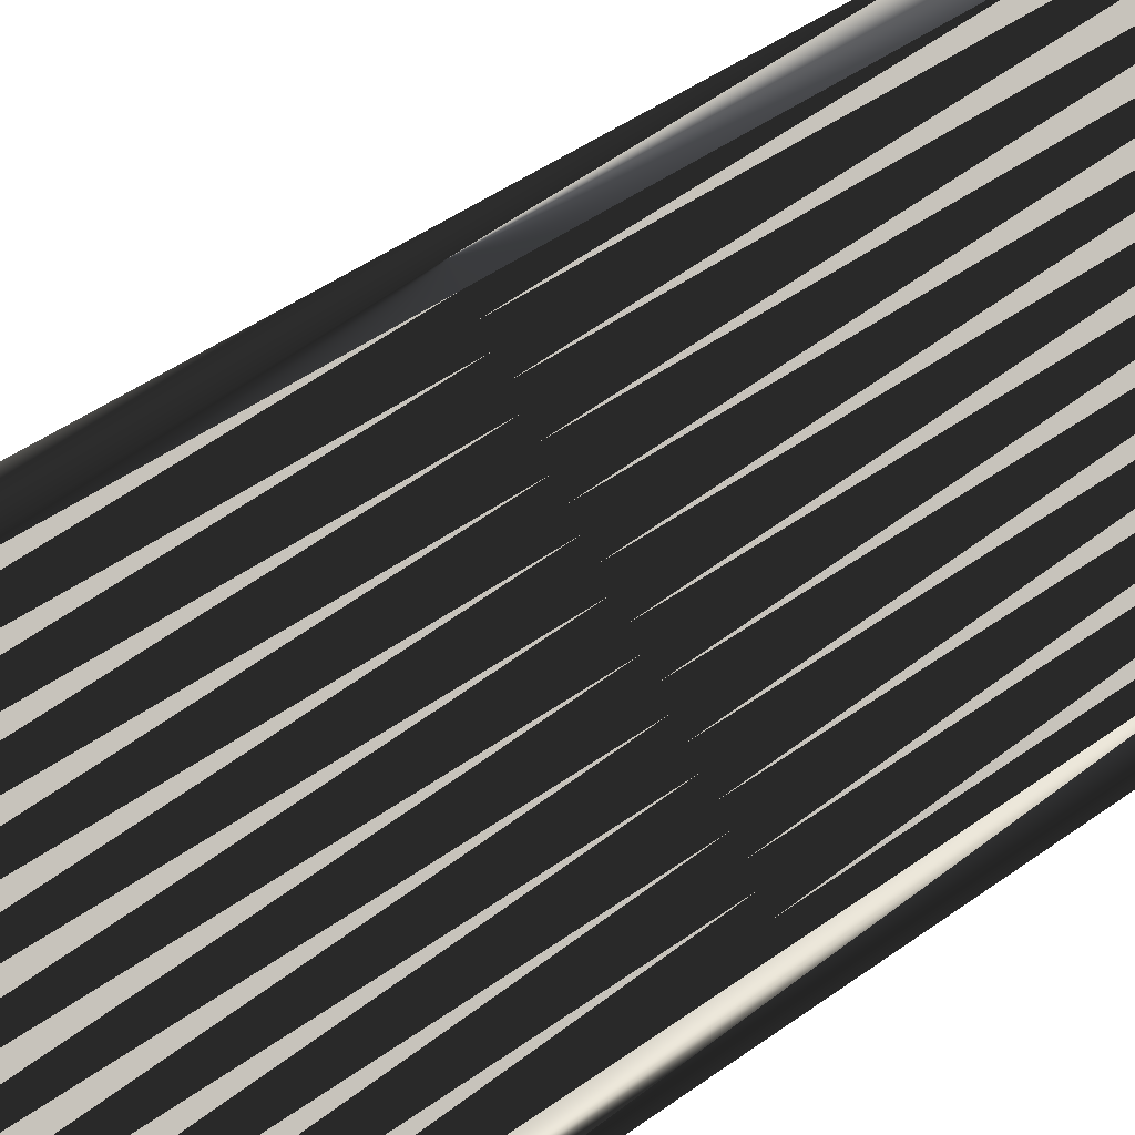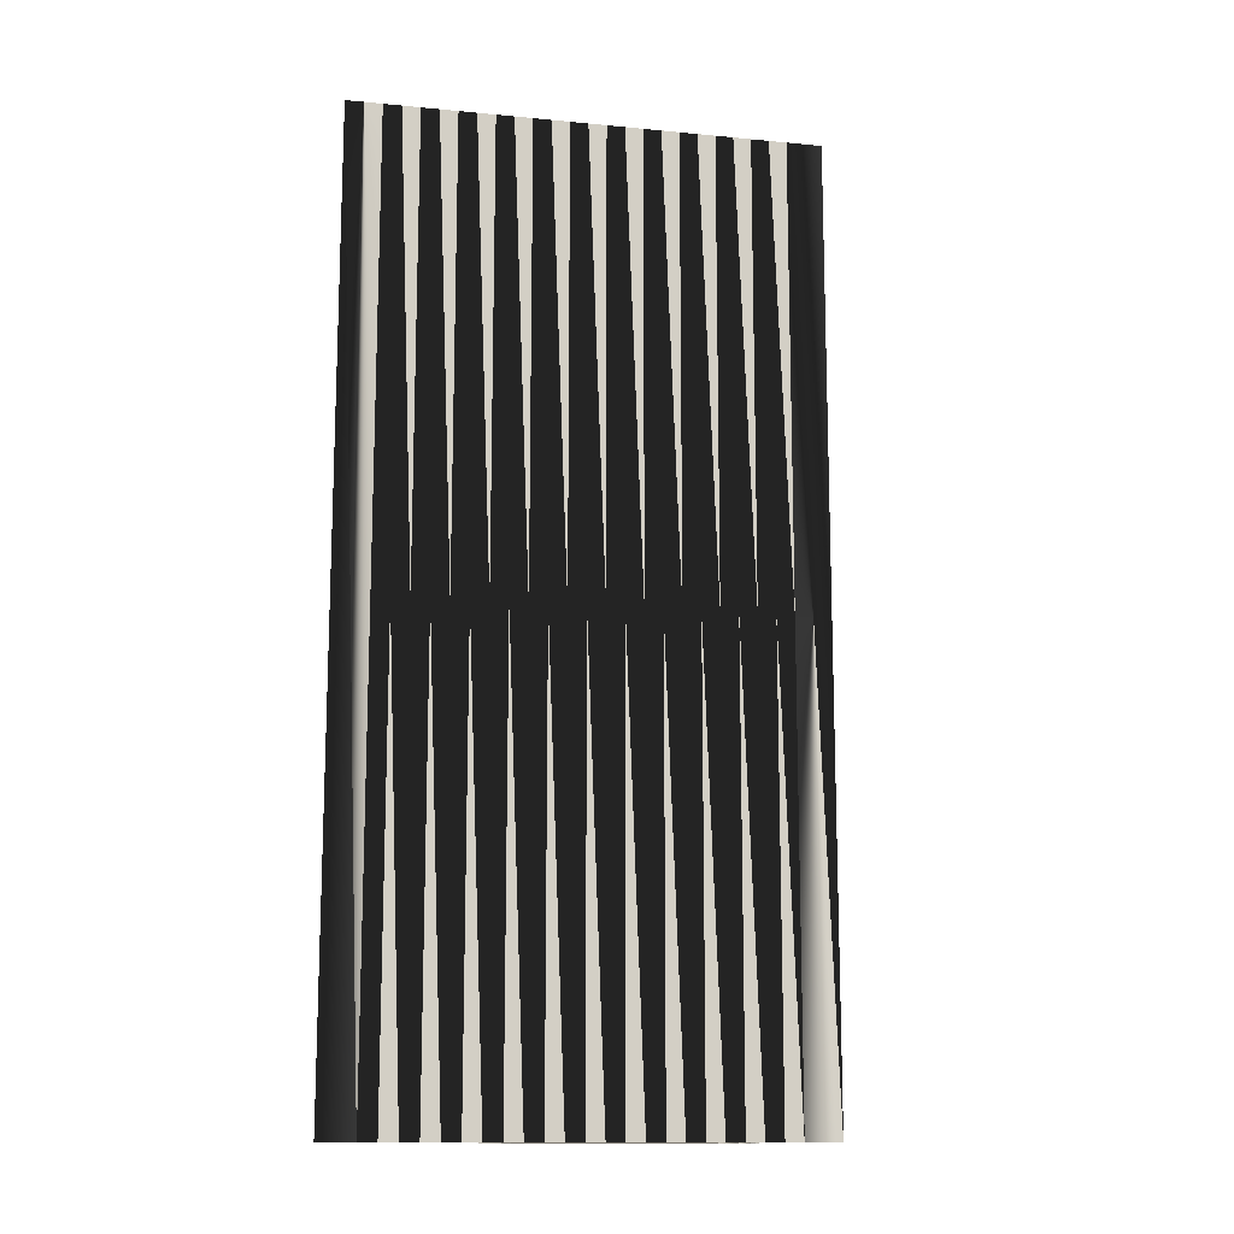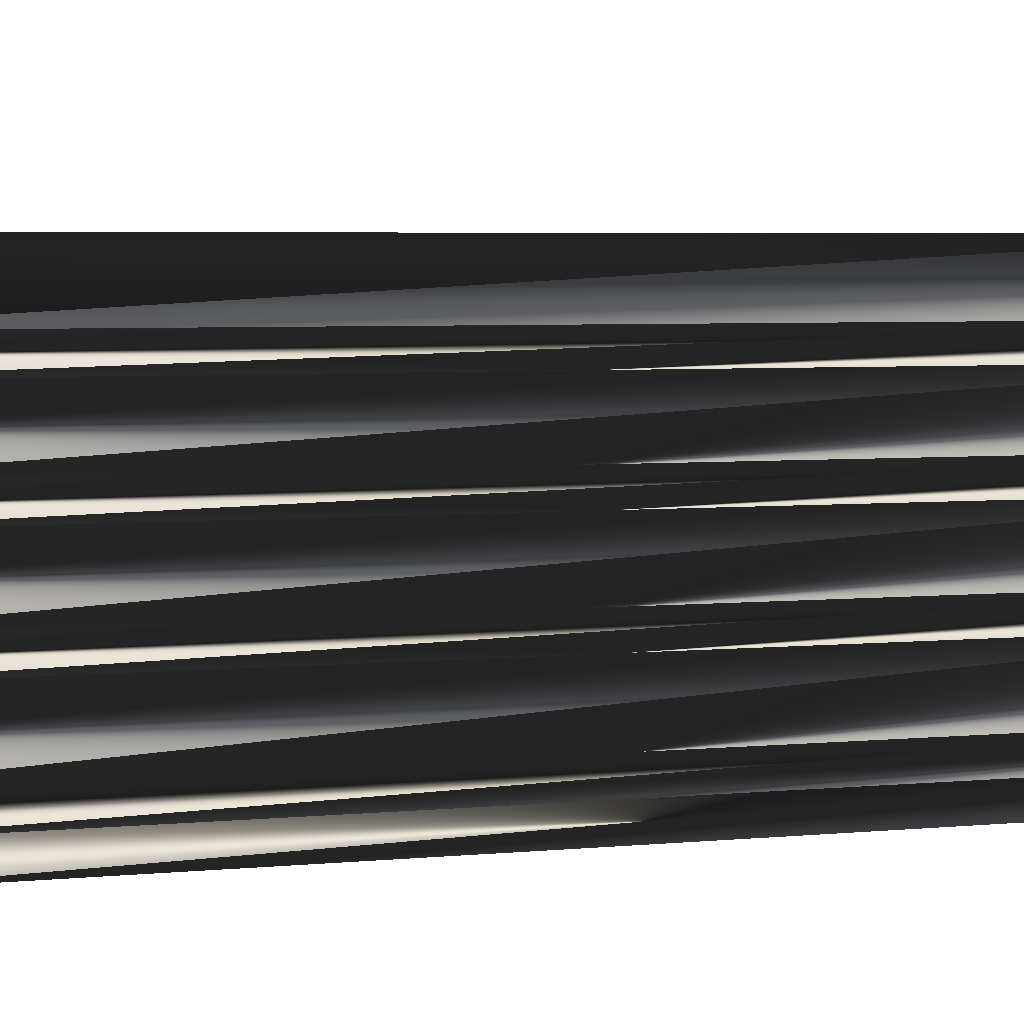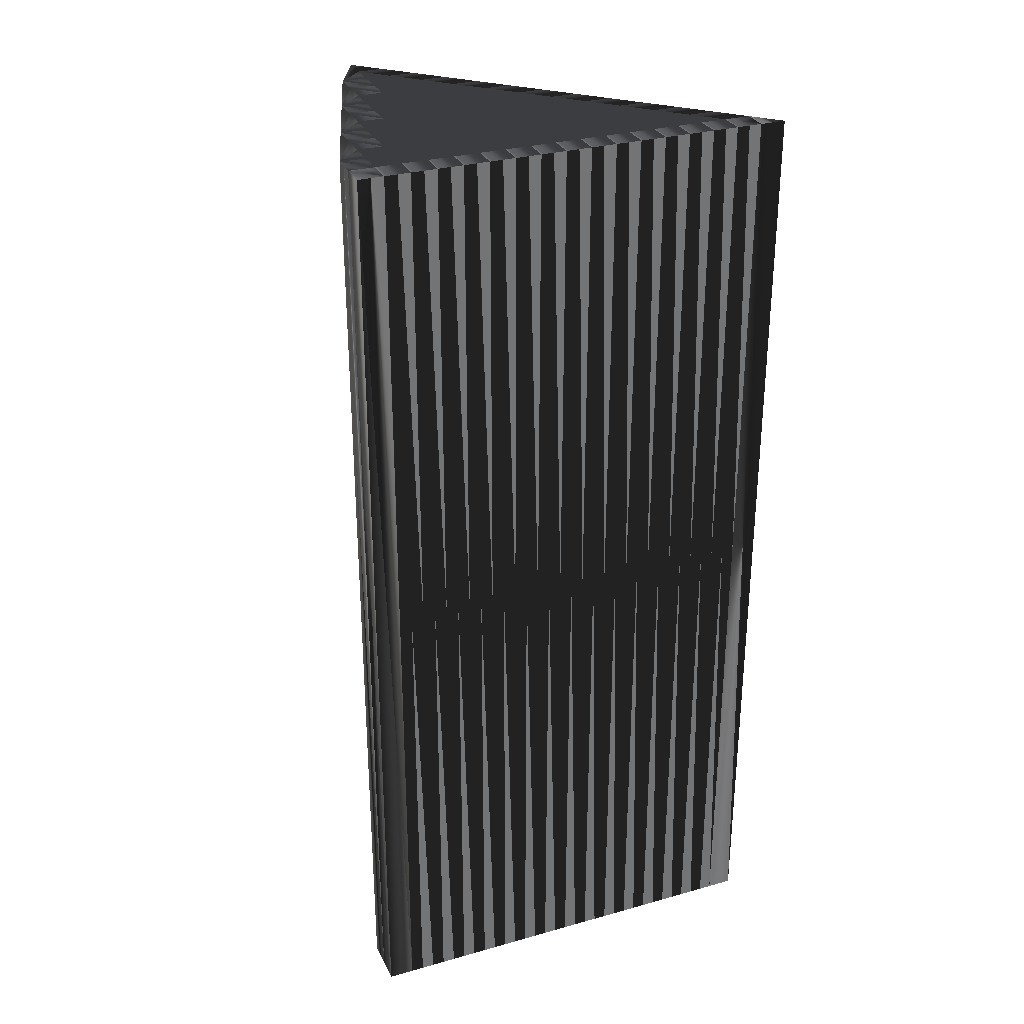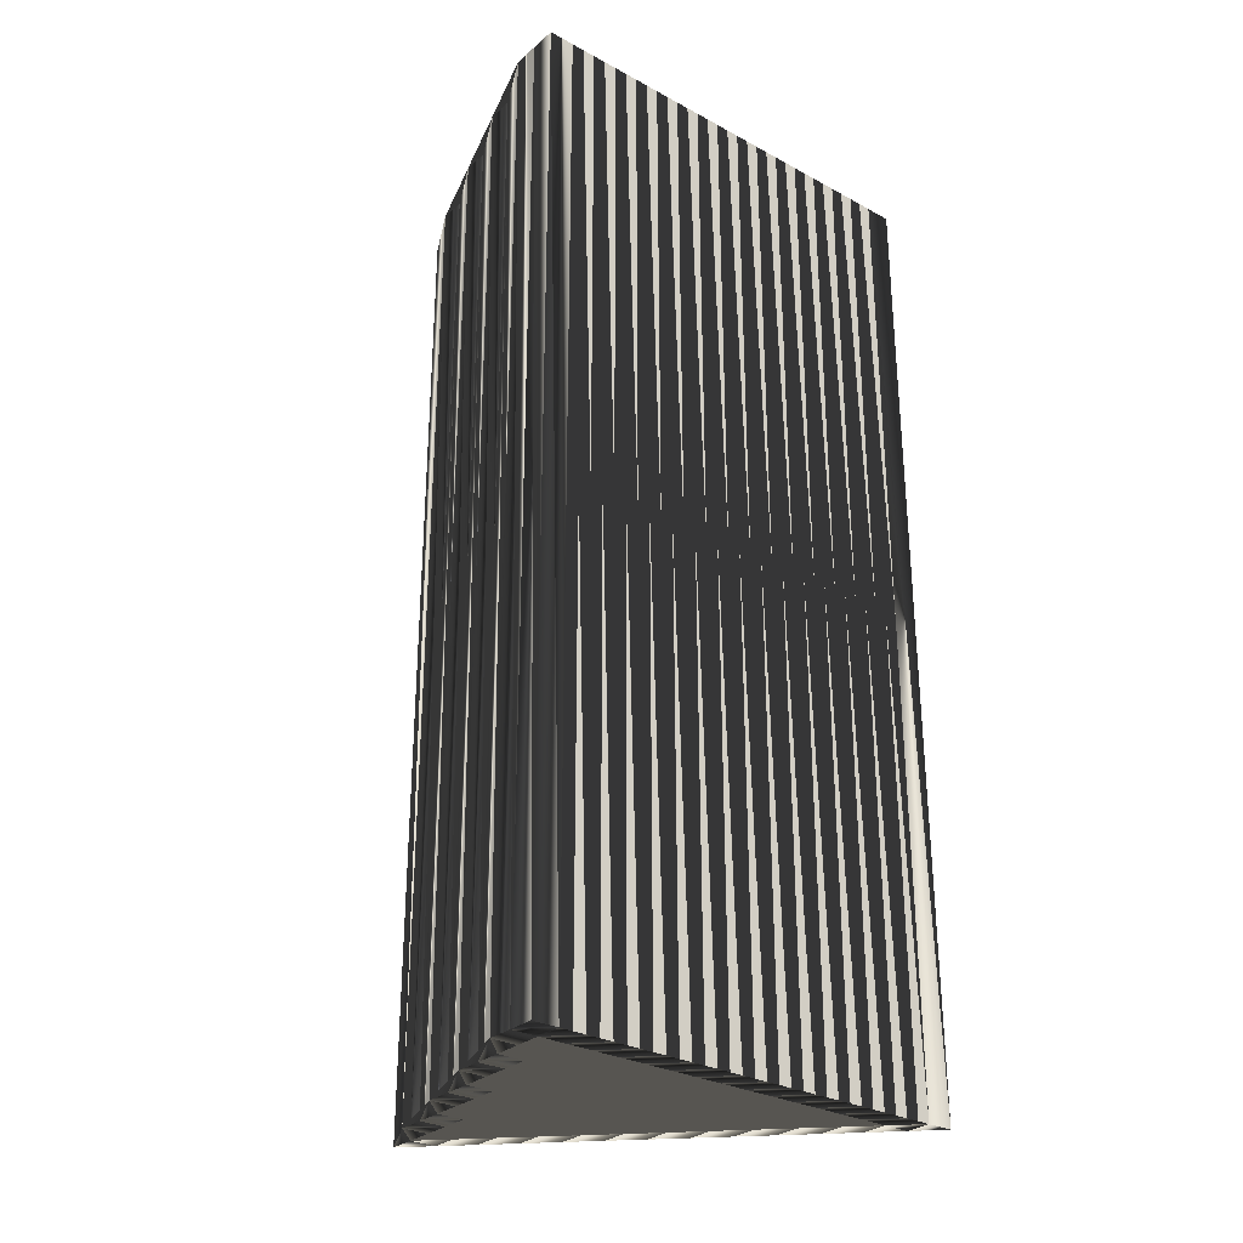
<metadata>
{"format":"obj","ext":"obj","renderer":"f3d","projection":"perspective","resolution":1024,"background":"white","views":[{"elev":48.6,"azim":51.5,"up":"+Y"},{"elev":-13.2,"azim":122.6,"up":"+Z"},{"elev":4.3,"azim":-109.0,"up":"+Y"},{"elev":30.1,"azim":-22.2,"up":"+Z"},{"elev":-29.1,"azim":-38.7,"up":"+Z"}]}
</metadata>
<code>
v 68.39 483.9 0
v 68.39 484.7 0
v 68.39 485.5 0
v 69.19 483.9 0
v 69.19 484.7 0
v 69.19 485.5 0
v 69.19 486.3 0
v 69.19 487.1 0
v 69.19 487.9 0
v 69.99 483.9 0
v 69.99 484.7 0
v 69.99 485.5 0
v 69.99 486.3 0
v 69.99 487.1 0
v 69.99 487.9 0
v 69.99 488.7 0
v 69.99 489.5 0
v 69.99 490.3 0
v 70.79 483.9 0
v 70.79 484.7 0
v 70.79 485.5 0
v 70.79 486.3 0
v 70.79 487.1 0
v 70.79 487.9 0
v 70.79 488.7 0
v 70.79 489.5 0
v 70.79 490.3 0
v 70.79 491.1 0
v 70.79 491.9 0
v 70.79 492.7 0
v 71.59 483.9 0
v 71.59 484.7 0
v 71.59 485.5 0
v 71.59 486.3 0
v 71.59 487.1 0
v 71.59 487.9 0
v 71.59 488.7 0
v 71.59 489.5 0
v 71.59 490.3 0
v 71.59 491.1 0
v 71.59 491.9 0
v 71.59 492.7 0
v 71.59 493.5 0
v 71.59 494.3 0
v 72.39 483.9 0
v 72.39 484.7 0
v 72.39 485.5 0
v 72.39 486.3 0
v 72.39 487.1 0
v 72.39 487.9 0
v 72.39 488.7 0
v 72.39 489.5 0
v 72.39 490.3 0
v 72.39 491.1 0
v 72.39 491.9 0
v 72.39 492.7 0
v 72.39 493.5 0
v 73.19 483.9 0
v 73.19 484.7 0
v 73.19 485.5 0
v 73.19 486.3 0
v 73.19 487.1 0
v 73.19 487.9 0
v 73.19 488.7 0
v 73.19 489.5 0
v 73.19 490.3 0
v 73.19 491.1 0
v 73.19 491.9 0
v 73.19 492.7 0
v 73.99 483.9 0
v 73.99 484.7 0
v 73.99 485.5 0
v 73.99 486.3 0
v 73.99 487.1 0
v 73.99 487.9 0
v 73.99 488.7 0
v 73.99 489.5 0
v 73.99 490.3 0
v 73.99 491.1 0
v 73.99 491.9 0
v 74.79 483.9 0
v 74.79 484.7 0
v 74.79 485.5 0
v 74.79 486.3 0
v 74.79 487.1 0
v 74.79 487.9 0
v 74.79 488.7 0
v 74.79 489.5 0
v 74.79 490.3 0
v 74.79 491.1 0
v 75.59 483.9 0
v 75.59 484.7 0
v 75.59 485.5 0
v 75.59 486.3 0
v 75.59 487.1 0
v 75.59 487.9 0
v 75.59 488.7 0
v 75.59 489.5 0
v 75.59 490.3 0
v 76.39 483.9 0
v 76.39 484.7 0
v 76.39 485.5 0
v 76.39 486.3 0
v 76.39 487.1 0
v 76.39 487.9 0
v 76.39 488.7 0
v 76.39 489.5 0
v 77.19 483.9 0
v 77.19 484.7 0
v 77.19 485.5 0
v 77.19 486.3 0
v 77.19 487.1 0
v 77.19 487.9 0
v 77.19 488.7 0
v 77.99 483.9 0
v 77.99 484.7 0
v 77.99 485.5 0
v 77.99 486.3 0
v 77.99 487.1 0
v 77.99 487.9 0
v 78.79 483.9 0
v 78.79 484.7 0
v 78.79 485.5 0
v 78.79 486.3 0
v 78.79 487.1 0
v 79.59 483.9 0
v 79.59 484.7 0
v 79.59 485.5 0
v 79.59 486.3 0
v 80.39 483.9 0
v 80.39 484.7 0
v 80.39 485.5 0
v 81.19 483.9 0
v 81.19 484.7 0
v 81.99 483.9 0
v 68.39 483.9 30
v 68.39 484.7 30
v 68.39 485.5 30
v 69.19 483.9 30
v 69.19 484.7 30
v 69.19 485.5 30
v 69.19 486.3 30
v 69.19 487.1 30
v 69.19 487.9 30
v 69.99 483.9 30
v 69.99 484.7 30
v 69.99 485.5 30
v 69.99 486.3 30
v 69.99 487.1 30
v 69.99 487.9 30
v 69.99 488.7 30
v 69.99 489.5 30
v 69.99 490.3 30
v 70.79 483.9 30
v 70.79 484.7 30
v 70.79 485.5 30
v 70.79 486.3 30
v 70.79 487.1 30
v 70.79 487.9 30
v 70.79 488.7 30
v 70.79 489.5 30
v 70.79 490.3 30
v 70.79 491.1 30
v 70.79 491.9 30
v 70.79 492.7 30
v 71.59 483.9 30
v 71.59 484.7 30
v 71.59 485.5 30
v 71.59 486.3 30
v 71.59 487.1 30
v 71.59 487.9 30
v 71.59 488.7 30
v 71.59 489.5 30
v 71.59 490.3 30
v 71.59 491.1 30
v 71.59 491.9 30
v 71.59 492.7 30
v 71.59 493.5 30
v 71.59 494.3 30
v 72.39 483.9 30
v 72.39 484.7 30
v 72.39 485.5 30
v 72.39 486.3 30
v 72.39 487.1 30
v 72.39 487.9 30
v 72.39 488.7 30
v 72.39 489.5 30
v 72.39 490.3 30
v 72.39 491.1 30
v 72.39 491.9 30
v 72.39 492.7 30
v 72.39 493.5 30
v 73.19 483.9 30
v 73.19 484.7 30
v 73.19 485.5 30
v 73.19 486.3 30
v 73.19 487.1 30
v 73.19 487.9 30
v 73.19 488.7 30
v 73.19 489.5 30
v 73.19 490.3 30
v 73.19 491.1 30
v 73.19 491.9 30
v 73.19 492.7 30
v 73.99 483.9 30
v 73.99 484.7 30
v 73.99 485.5 30
v 73.99 486.3 30
v 73.99 487.1 30
v 73.99 487.9 30
v 73.99 488.7 30
v 73.99 489.5 30
v 73.99 490.3 30
v 73.99 491.1 30
v 73.99 491.9 30
v 74.79 483.9 30
v 74.79 484.7 30
v 74.79 485.5 30
v 74.79 486.3 30
v 74.79 487.1 30
v 74.79 487.9 30
v 74.79 488.7 30
v 74.79 489.5 30
v 74.79 490.3 30
v 74.79 491.1 30
v 75.59 483.9 30
v 75.59 484.7 30
v 75.59 485.5 30
v 75.59 486.3 30
v 75.59 487.1 30
v 75.59 487.9 30
v 75.59 488.7 30
v 75.59 489.5 30
v 75.59 490.3 30
v 76.39 483.9 30
v 76.39 484.7 30
v 76.39 485.5 30
v 76.39 486.3 30
v 76.39 487.1 30
v 76.39 487.9 30
v 76.39 488.7 30
v 76.39 489.5 30
v 77.19 483.9 30
v 77.19 484.7 30
v 77.19 485.5 30
v 77.19 486.3 30
v 77.19 487.1 30
v 77.19 487.9 30
v 77.19 488.7 30
v 77.99 483.9 30
v 77.99 484.7 30
v 77.99 485.5 30
v 77.99 486.3 30
v 77.99 487.1 30
v 77.99 487.9 30
v 78.79 483.9 30
v 78.79 484.7 30
v 78.79 485.5 30
v 78.79 486.3 30
v 78.79 487.1 30
v 79.59 483.9 30
v 79.59 484.7 30
v 79.59 485.5 30
v 79.59 486.3 30
v 80.39 483.9 30
v 80.39 484.7 30
v 80.39 485.5 30
v 81.19 483.9 30
v 81.19 484.7 30
v 81.99 483.9 30
f 33 22 21
f 7 13 8
f 23 24 15
f 14 15 9
f 75 86 76
f 73 72 83
f 29 40 41
f 35 34 48
f 36 25 24
f 126 122 121
f 78 67 66
f 32 33 21
f 3 2 5
f 23 15 14
f 10 5 4
f 13 21 22
f 61 72 73
f 7 6 12
f 65 77 66
f 48 49 35
f 3 6 7
f 8 13 14
f 25 26 17
f 7 8 3
f 36 37 25
f 80 69 68
f 26 38 27
f 18 17 26
f 66 54 53
f 29 28 40
f 28 39 40
f 67 54 66
f 67 55 54
f 36 50 37
f 79 90 80
f 37 51 38
f 66 77 78
f 78 79 67
f 112 105 104
f 79 78 89
f 104 96 95
f 84 93 94
f 84 85 74
f 120 114 113
f 113 114 106
f 112 113 105
f 116 109 115
f 95 94 103
f 83 92 93
f 85 95 86
f 47 33 46
f 104 111 112
f 115 109 108
f 59 58 70
f 127 122 126
f 121 122 116
f 10 19 11
f 2 1 4
f 5 10 11
f 11 20 12
f 19 20 11
f 32 45 46
f 20 32 21
f 58 59 46
f 45 58 46
f 62 61 73
f 19 31 20
f 20 21 12
f 20 31 32
f 32 31 45
f 46 59 47
f 23 34 35
f 47 60 48
f 49 61 62
f 47 59 60
f 71 59 70
f 36 35 49
f 87 76 86
f 48 61 49
f 49 62 50
f 48 60 61
f 61 60 72
f 34 23 22
f 22 14 13
f 32 46 33
f 34 47 48
f 22 33 34
f 34 33 47
f 11 12 6
f 5 2 4
f 3 5 6
f 6 5 11
f 15 16 9
f 8 9 3
f 7 12 13
f 13 12 21
f 8 14 9
f 35 36 24
f 23 14 22
f 23 35 24
f 24 25 16
f 36 49 50
f 37 38 26
f 15 24 16
f 16 17 9
f 16 25 17
f 17 18 9
f 25 37 26
f 26 27 18
f 18 27 28
f 79 68 67
f 18 29 30
f 30 29 41
f 30 41 42
f 30 42 43
f 29 18 28
f 28 27 39
f 27 38 39
f 64 52 51
f 43 42 56
f 55 42 41
f 30 43 44
f 57 43 56
f 44 43 57
f 57 56 69
f 68 56 55
f 56 42 55
f 54 41 40
f 69 56 68
f 68 55 67
f 88 77 87
f 65 66 53
f 40 39 53
f 52 39 38
f 55 41 54
f 54 40 53
f 50 63 51
f 50 51 37
f 51 63 64
f 52 65 53
f 53 39 52
f 52 38 51
f 63 74 75
f 64 65 52
f 62 73 74
f 74 73 84
f 64 63 75
f 75 74 85
f 84 94 85
f 85 86 75
f 86 96 87
f 87 97 88
f 50 62 63
f 63 62 74
f 65 64 76
f 76 64 75
f 65 76 77
f 77 76 87
f 79 89 90
f 79 80 68
f 78 77 88
f 99 89 98
f 78 88 89
f 98 88 97
f 89 88 98
f 97 87 96
f 96 86 95
f 90 89 99
f 107 98 106
f 98 97 106
f 105 97 96
f 99 98 107
f 107 106 114
f 112 118 119
f 105 113 106
f 106 97 105
f 105 96 104
f 120 119 125
f 119 113 112
f 91 100 92
f 120 113 119
f 118 112 111
f 111 104 103
f 103 104 95
f 102 93 101
f 111 103 110
f 129 124 128
f 118 124 119
f 124 118 123
f 129 128 132
f 128 124 123
f 128 127 131
f 132 131 134
f 123 118 117
f 117 118 111
f 117 116 122
f 123 127 128
f 129 125 124
f 124 125 119
f 84 83 93
f 93 92 101
f 84 73 83
f 83 82 92
f 95 85 94
f 94 93 102
f 60 59 71
f 72 82 83
f 101 109 102
f 94 102 103
f 101 108 109
f 102 110 103
f 116 117 110
f 110 117 111
f 92 82 91
f 60 71 72
f 70 81 71
f 71 82 72
f 91 82 81
f 81 82 71
f 101 92 100
f 101 100 108
f 116 115 121
f 116 110 109
f 109 110 102
f 127 123 122
f 122 123 117
f 132 128 131
f 130 127 126
f 134 131 133
f 133 131 130
f 130 131 127
f 134 133 135
f 157 168 156
f 148 142 143
f 159 158 150
f 150 149 144
f 221 210 211
f 207 208 218
f 175 164 176
f 169 170 183
f 160 171 159
f 257 261 256
f 202 213 201
f 168 167 156
f 137 138 140
f 150 158 149
f 140 145 139
f 156 148 157
f 207 196 208
f 141 142 147
f 212 200 201
f 184 183 170
f 141 138 142
f 148 143 149
f 161 160 152
f 143 142 138
f 172 171 160
f 204 215 203
f 173 161 162
f 152 153 161
f 189 201 188
f 163 164 175
f 174 163 175
f 189 202 201
f 190 202 189
f 185 171 172
f 225 214 215
f 186 172 173
f 212 201 213
f 214 213 202
f 240 247 239
f 213 214 224
f 231 239 230
f 228 219 229
f 220 219 209
f 249 255 248
f 249 248 241
f 248 247 240
f 244 251 250
f 229 230 238
f 227 218 228
f 230 220 221
f 168 182 181
f 246 239 247
f 244 250 243
f 193 194 205
f 257 262 261
f 257 256 251
f 154 145 146
f 136 137 139
f 145 140 146
f 155 146 147
f 155 154 146
f 180 167 181
f 167 155 156
f 194 193 181
f 193 180 181
f 196 197 208
f 166 154 155
f 156 155 147
f 166 155 167
f 166 167 180
f 194 181 182
f 169 158 170
f 195 182 183
f 196 184 197
f 194 182 195
f 194 206 205
f 170 171 184
f 211 222 221
f 196 183 184
f 197 184 185
f 195 183 196
f 195 196 207
f 158 169 157
f 149 157 148
f 181 167 168
f 182 169 183
f 168 157 169
f 168 169 182
f 147 146 141
f 137 140 139
f 140 138 141
f 140 141 146
f 151 150 144
f 144 143 138
f 147 142 148
f 147 148 156
f 149 143 144
f 171 170 159
f 149 158 157
f 170 158 159
f 160 159 151
f 184 171 185
f 173 172 161
f 159 150 151
f 152 151 144
f 160 151 152
f 153 152 144
f 172 160 161
f 162 161 153
f 162 153 163
f 203 214 202
f 164 153 165
f 164 165 176
f 176 165 177
f 177 165 178
f 153 164 163
f 162 163 174
f 173 162 174
f 187 199 186
f 177 178 191
f 177 190 176
f 178 165 179
f 178 192 191
f 178 179 192
f 191 192 204
f 191 203 190
f 177 191 190
f 176 189 175
f 191 204 203
f 190 203 202
f 212 223 222
f 201 200 188
f 174 175 188
f 174 187 173
f 176 190 189
f 175 189 188
f 198 185 186
f 186 185 172
f 198 186 199
f 200 187 188
f 174 188 187
f 173 187 186
f 209 198 210
f 200 199 187
f 208 197 209
f 208 209 219
f 198 199 210
f 209 210 220
f 229 219 220
f 221 220 210
f 231 221 222
f 232 222 223
f 197 185 198
f 197 198 209
f 199 200 211
f 199 211 210
f 211 200 212
f 211 212 222
f 224 214 225
f 215 214 203
f 212 213 223
f 224 234 233
f 223 213 224
f 223 233 232
f 223 224 233
f 222 232 231
f 221 231 230
f 224 225 234
f 233 242 241
f 232 233 241
f 232 240 231
f 233 234 242
f 241 242 249
f 253 247 254
f 248 240 241
f 232 241 240
f 231 240 239
f 254 255 260
f 248 254 247
f 235 226 227
f 248 255 254
f 247 253 246
f 239 246 238
f 239 238 230
f 228 237 236
f 238 246 245
f 259 264 263
f 259 253 254
f 253 259 258
f 263 264 267
f 259 263 258
f 262 263 266
f 266 267 269
f 253 258 252
f 253 252 246
f 251 252 257
f 262 258 263
f 260 264 259
f 260 259 254
f 218 219 228
f 227 228 236
f 208 219 218
f 217 218 227
f 220 230 229
f 228 229 237
f 194 195 206
f 217 207 218
f 244 236 237
f 237 229 238
f 243 236 244
f 245 237 238
f 252 251 245
f 252 245 246
f 217 227 226
f 206 195 207
f 216 205 206
f 217 206 207
f 217 226 216
f 217 216 206
f 227 236 235
f 235 236 243
f 250 251 256
f 245 251 244
f 245 244 237
f 258 262 257
f 258 257 252
f 263 267 266
f 262 265 261
f 266 269 268
f 266 268 265
f 266 265 262
f 268 269 270
f 1 136 4
f 4 139 136
f 4 139 10
f 10 145 139
f 10 145 19
f 19 154 145
f 19 154 31
f 31 166 154
f 31 166 45
f 45 180 166
f 45 180 58
f 58 193 180
f 58 193 70
f 70 205 193
f 70 205 81
f 81 216 205
f 81 216 91
f 91 226 216
f 91 226 100
f 100 235 226
f 100 235 108
f 108 243 235
f 108 243 115
f 115 250 243
f 115 250 121
f 121 256 250
f 121 256 126
f 126 261 256
f 126 261 130
f 130 265 261
f 130 265 133
f 133 268 265
f 133 268 135
f 135 270 268
f 135 270 134
f 134 269 270
f 134 269 132
f 132 267 269
f 132 267 129
f 129 264 267
f 129 264 125
f 125 260 264
f 125 260 120
f 120 255 260
f 120 255 114
f 114 249 255
f 114 249 107
f 107 242 249
f 107 242 99
f 99 234 242
f 99 234 90
f 90 225 234
f 90 225 80
f 80 215 225
f 80 215 69
f 69 204 215
f 69 204 57
f 57 192 204
f 57 192 44
f 44 179 192
f 44 179 30
f 30 165 179
f 30 165 29
f 29 164 165
f 29 164 18
f 18 153 164
f 18 153 17
f 17 152 153
f 17 152 9
f 9 144 152
f 9 144 8
f 8 143 144
f 8 143 3
f 3 138 143
f 3 138 2
f 2 137 138
f 2 137 1
f 1 136 137

</code>
